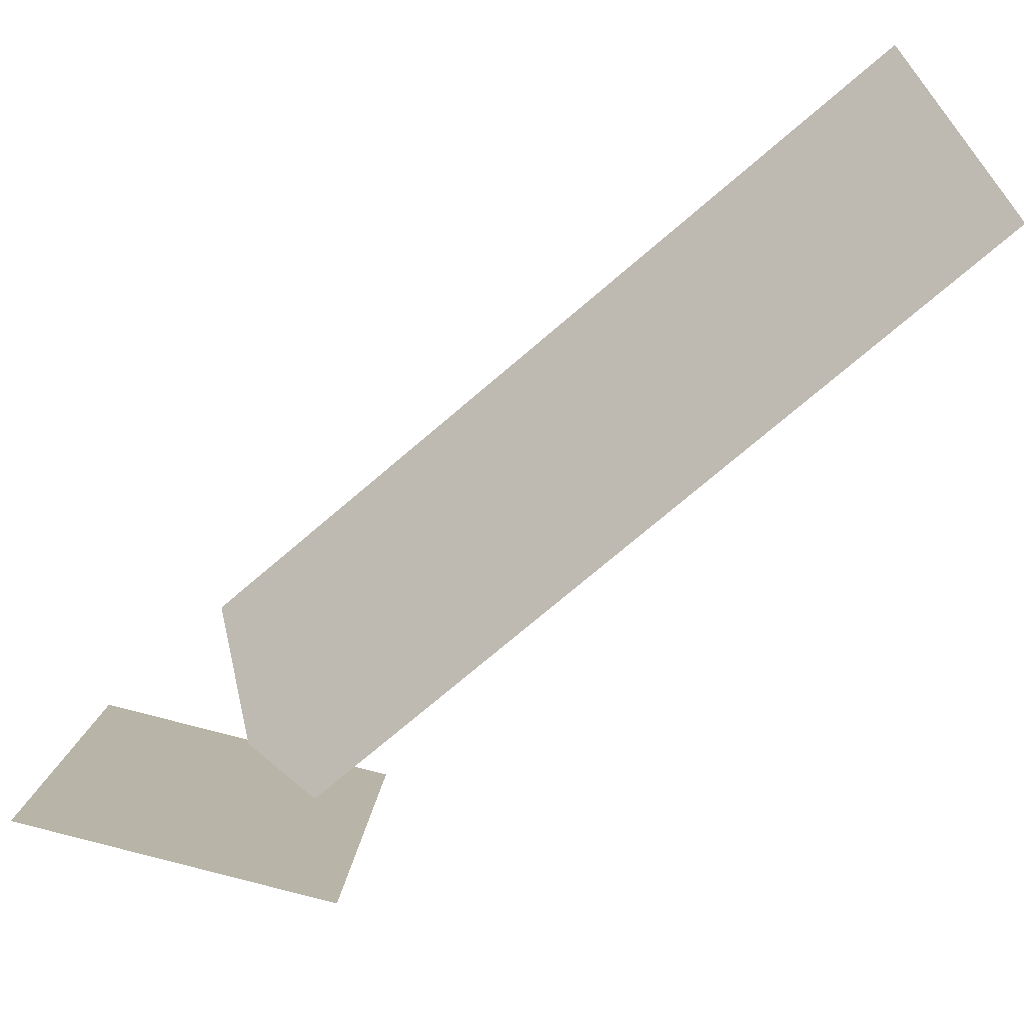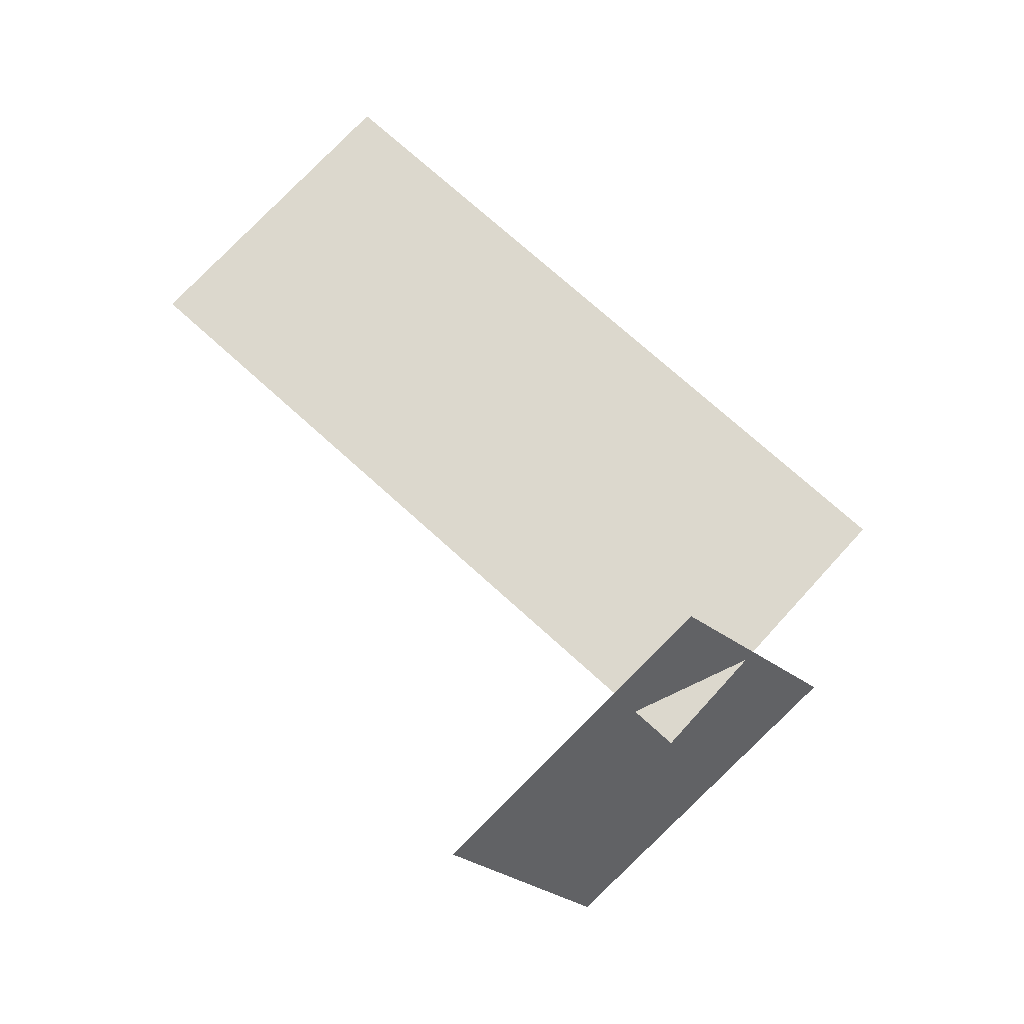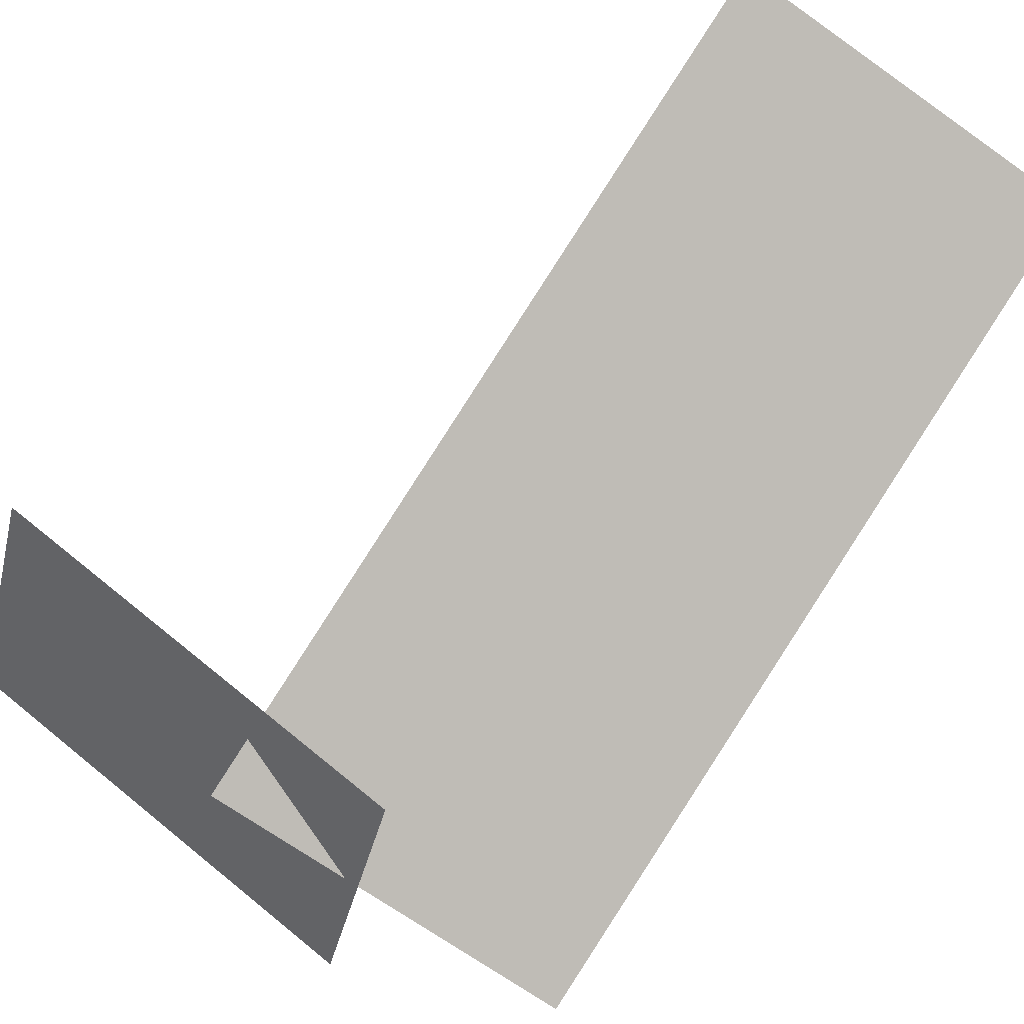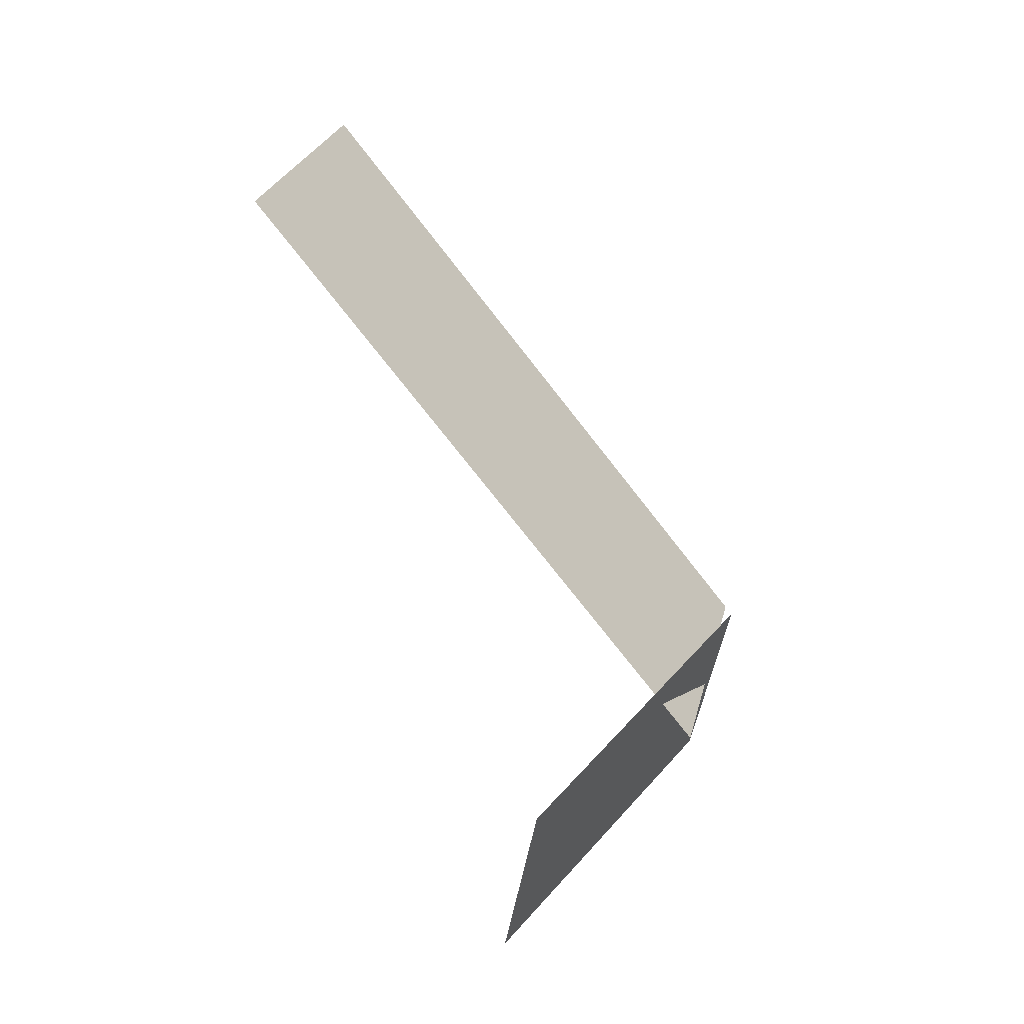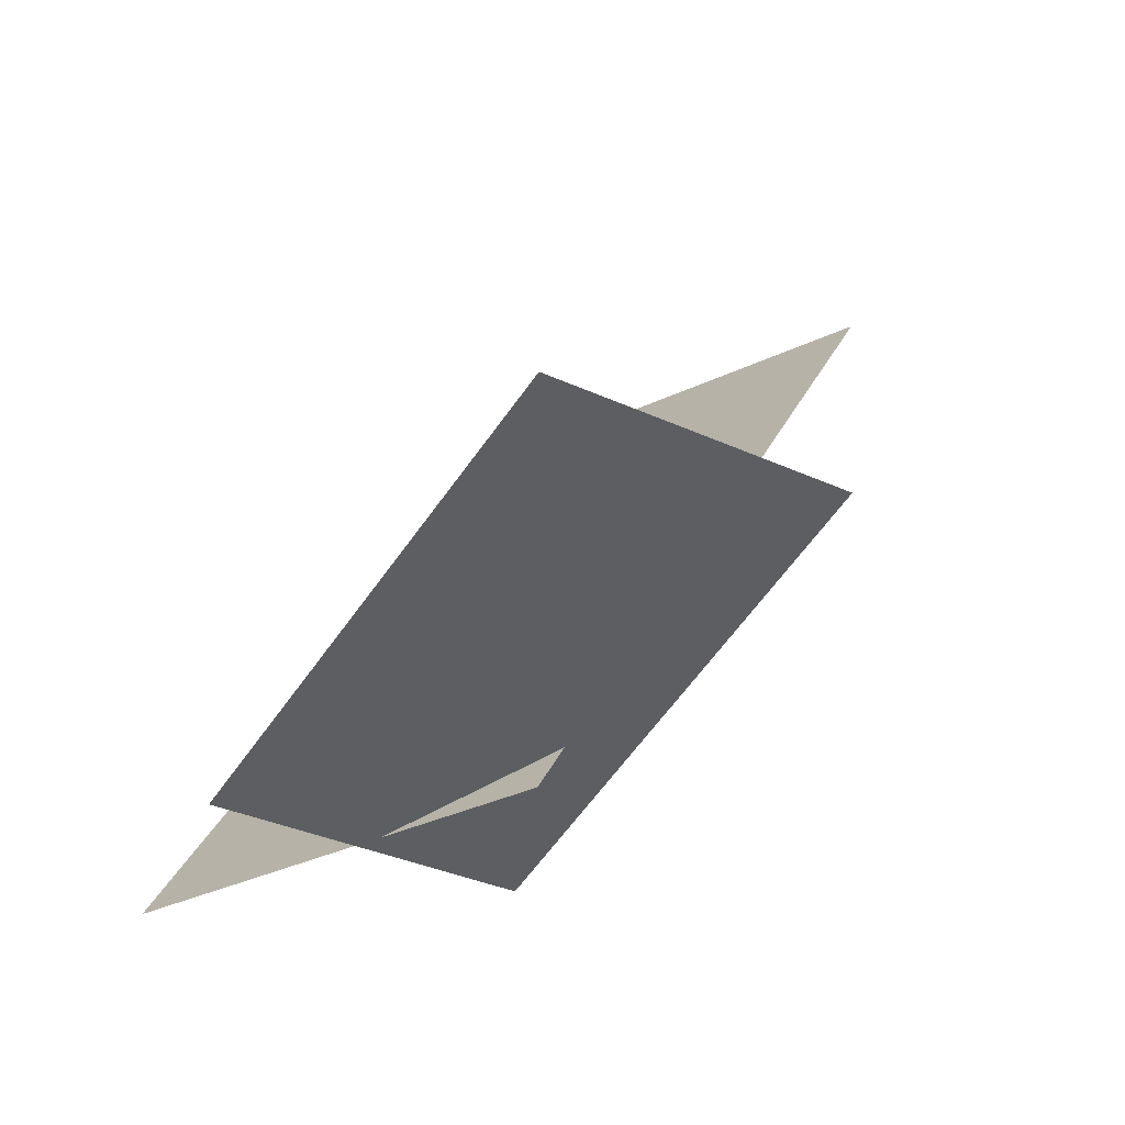
<metadata>
{"format":"obj","ext":"obj","renderer":"f3d","projection":"perspective","resolution":1024,"background":"white","views":[{"elev":44.1,"azim":33.4,"up":"+Z"},{"elev":1.4,"azim":144.7,"up":"+Y"},{"elev":-47.8,"azim":100.3,"up":"+Z"},{"elev":-20.9,"azim":91.8,"up":"+Y"},{"elev":-11.8,"azim":-12.4,"up":"+Z"}]}
</metadata>
<code>
o Wing_L_Navi.001
v -0.1906 -4.283 2.386
v 1.963 -3.367 1.987
v -1.736 -1.597 0.1951
v -1.736 -1.597 0.1951
v 1.963 -3.367 1.987
v 0.4153 -0.6775 -0.207
v 0.2701 -2.084 0.297
v 3.92 2.761 4.869
v -1.975 0.1945 -0.3252
v -1.975 0.1945 -0.3252
v 3.92 2.761 4.869
v 1.681 5.04 4.242
f 1 2 3
f 4 5 6
f 7 8 9
f 10 11 12

</code>
